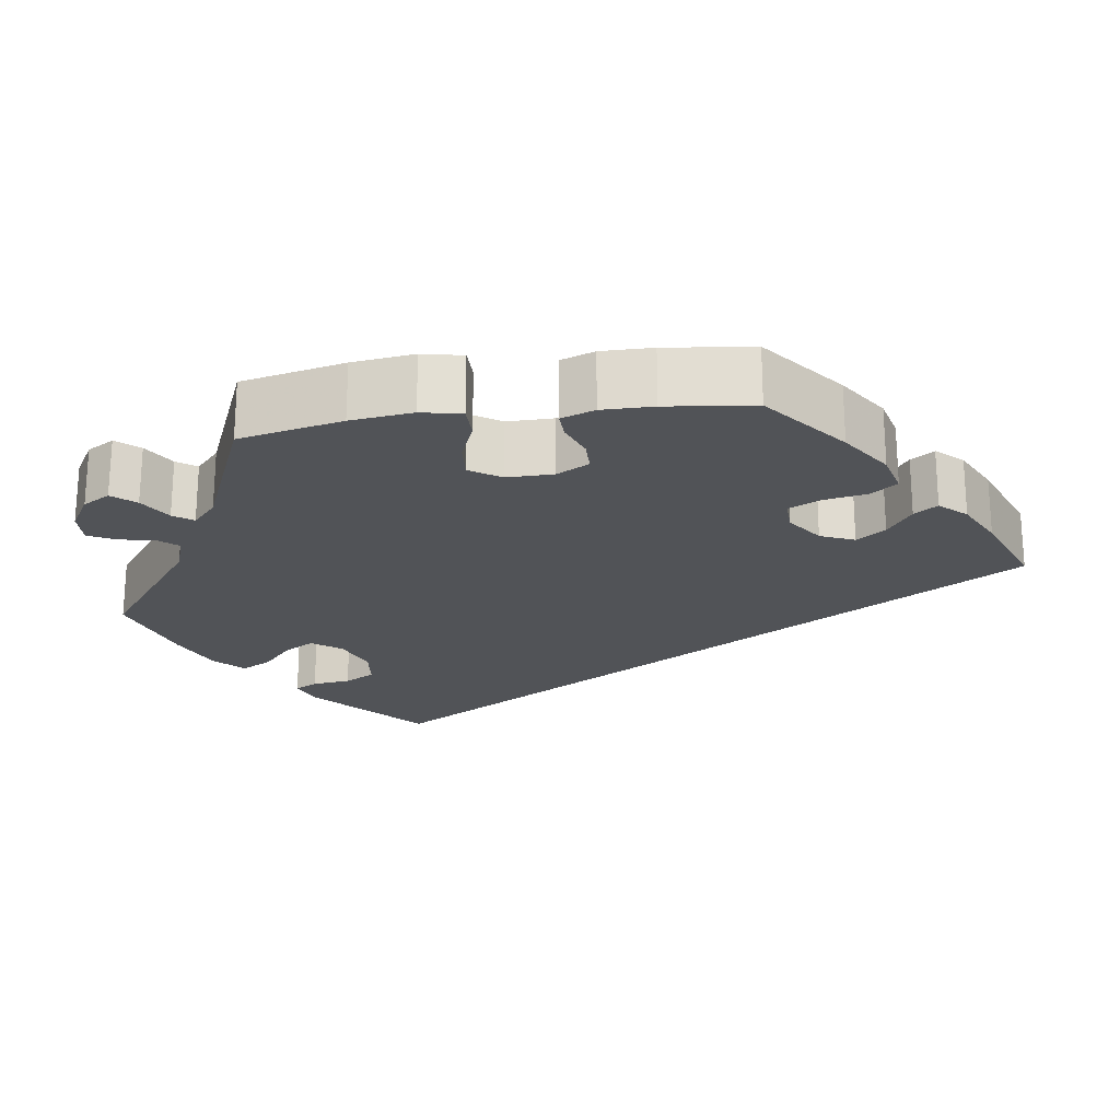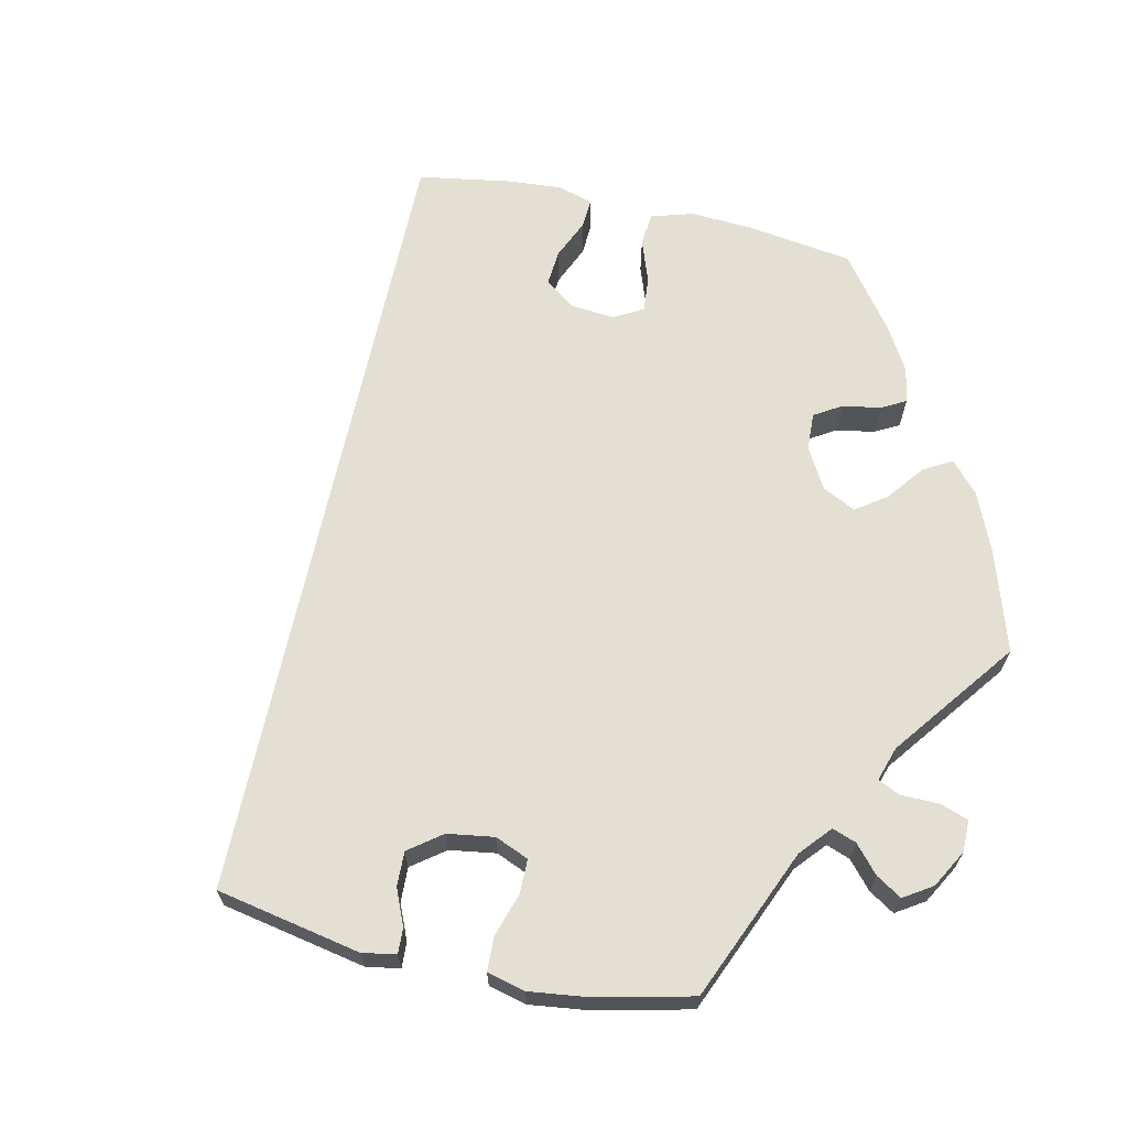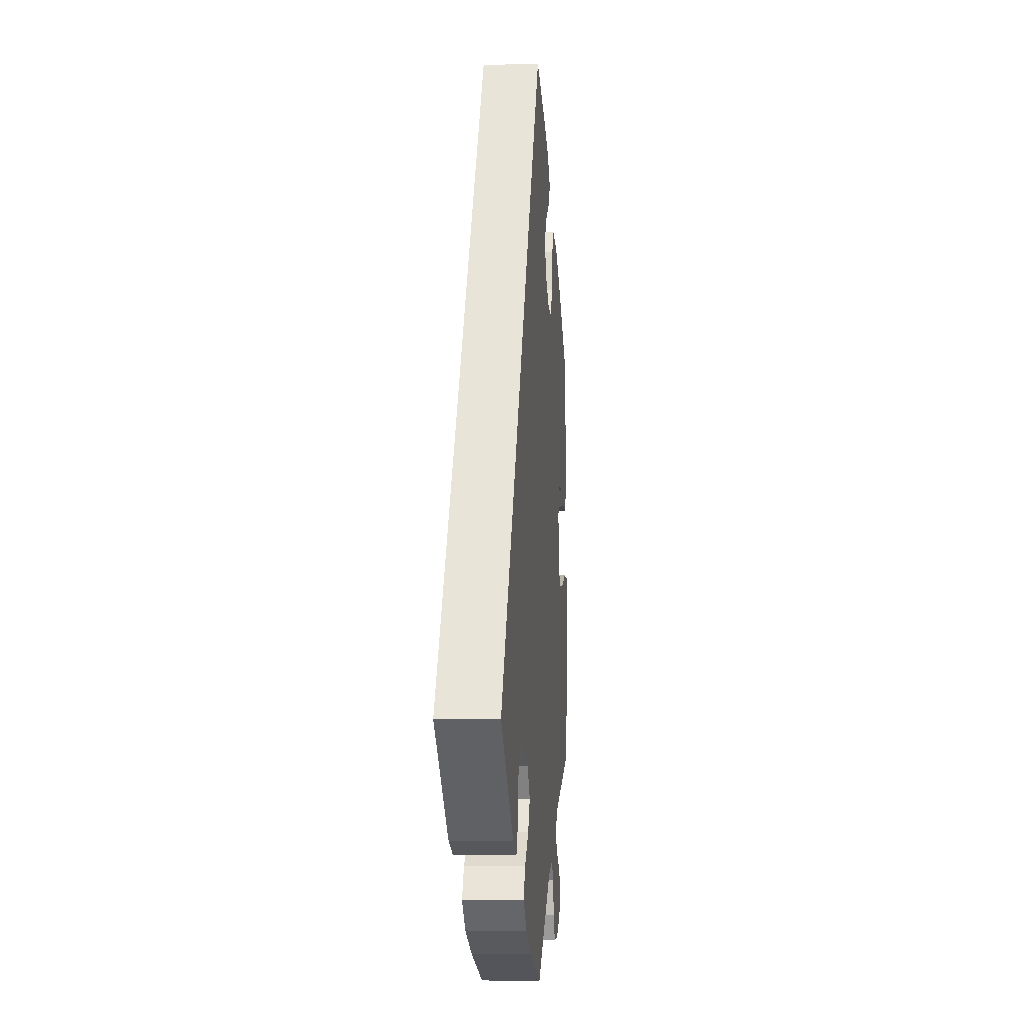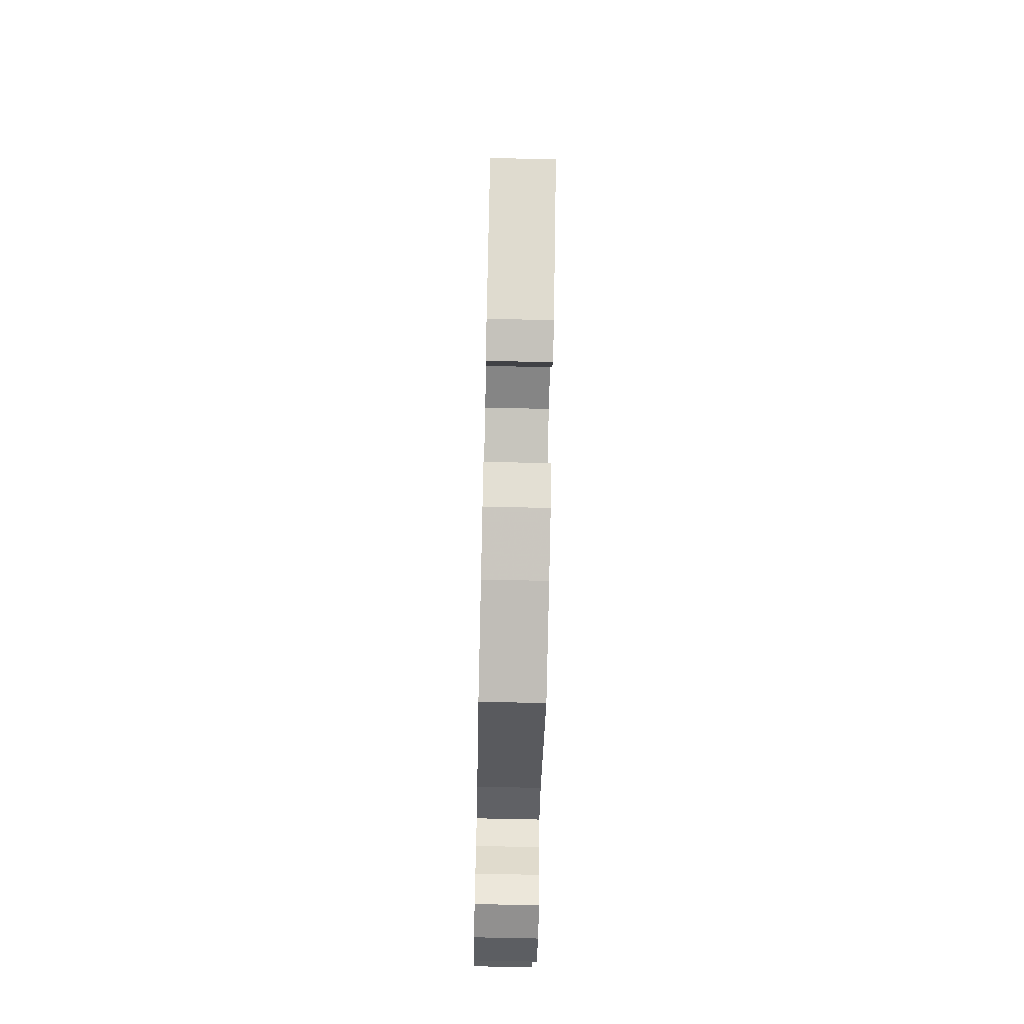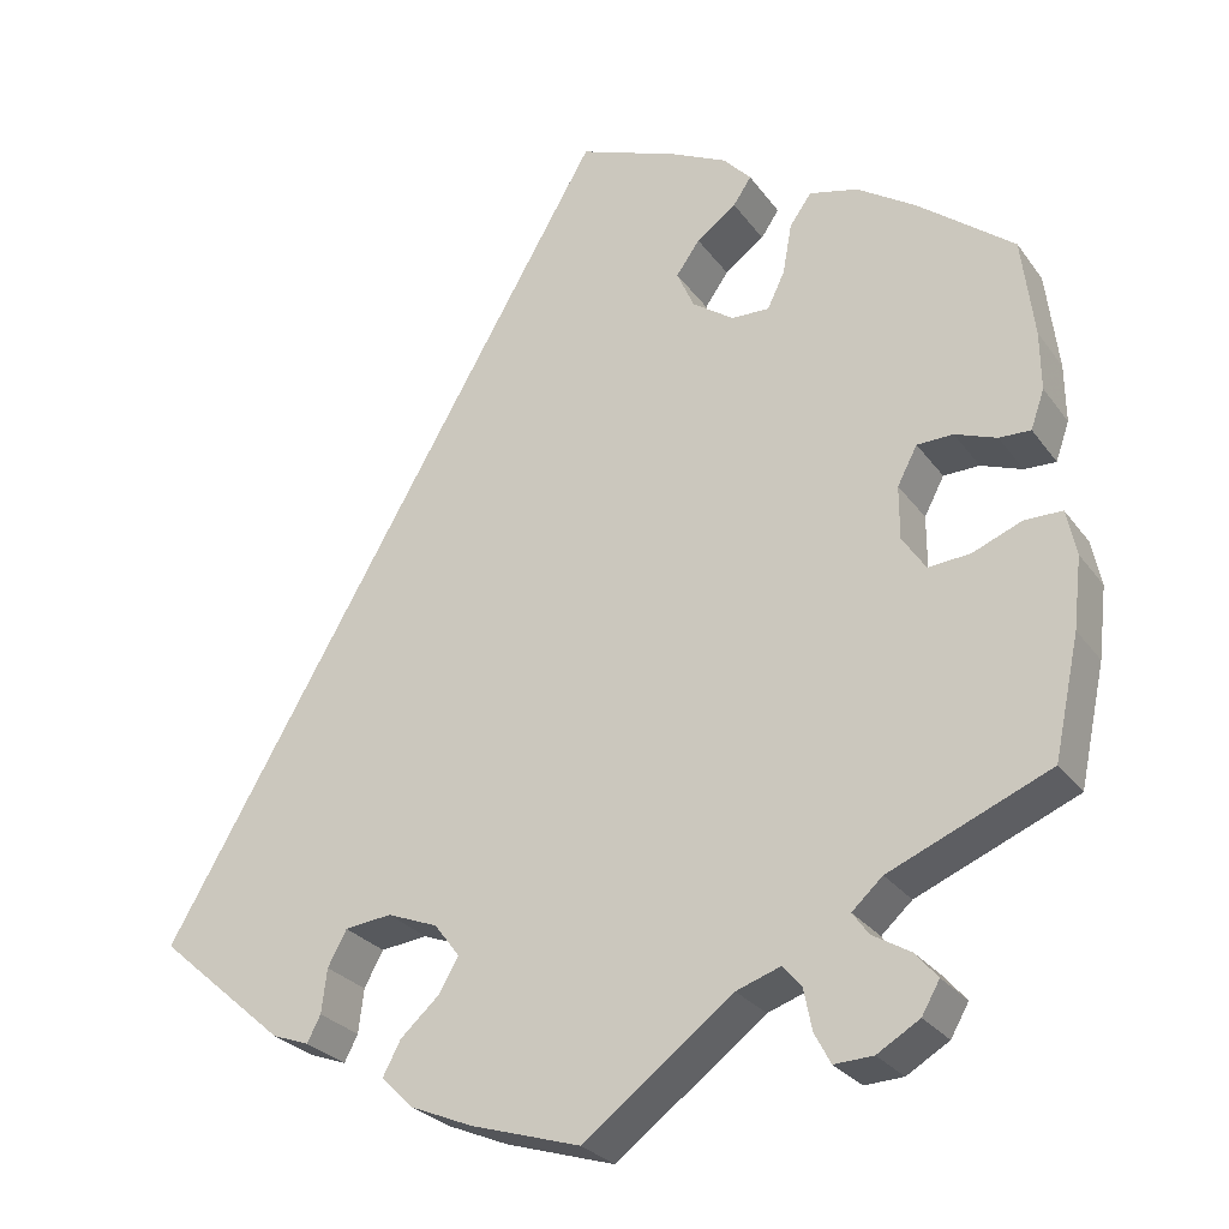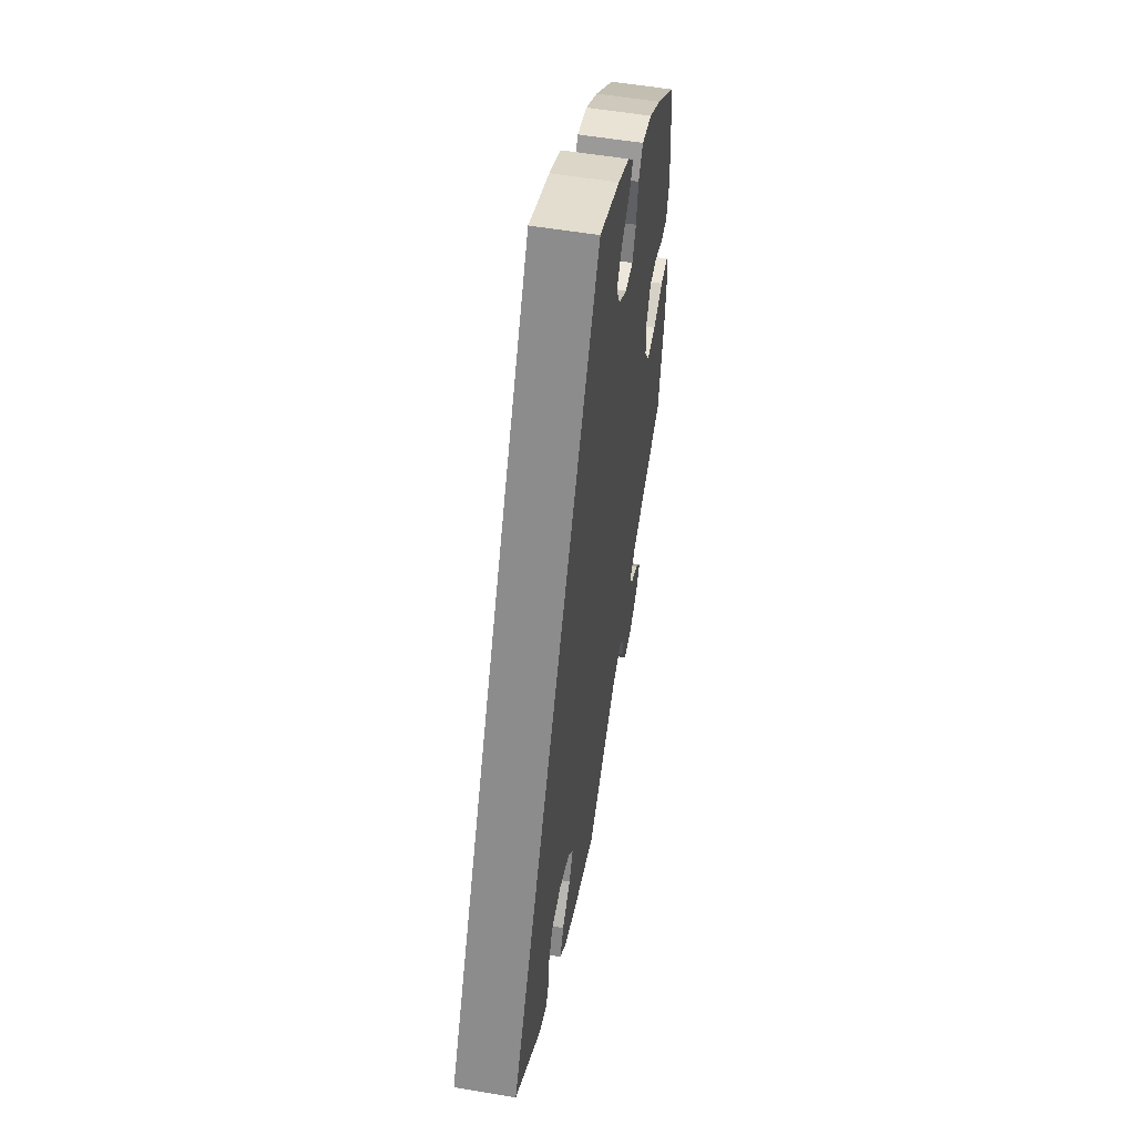
<metadata>
{"format":"obj","ext":"obj","renderer":"f3d","projection":"perspective","resolution":1024,"background":"white","views":[{"elev":-22.2,"azim":-81.6,"up":"+Y"},{"elev":67.1,"azim":162.5,"up":"+Y"},{"elev":-8.1,"azim":95.1,"up":"+Z"},{"elev":-68.4,"azim":88.7,"up":"+Z"},{"elev":-27.2,"azim":-151.8,"up":"+Z"},{"elev":54.5,"azim":100.2,"up":"+Z"}]}
</metadata>
<code>
v -0.394 0.07 0.372
v -0.328 0.07 0.415
v -0.274 0.07 0.428
v -0.25 0.07 0.394
v -0.24 0.07 0.338
v -0.221 0.07 0.298
v -0.179 0.07 0.299
v -0.133 0.07 0.331
v -0.114 0.07 0.374
v -0.14 0.07 0.411
v -0.184 0.07 0.443
v -0.204 0.07 0.473
v -0.173 0.07 0.506
v -0.111 0.07 0.536
v 0 0.07 0.578
v 0.501 0.07 -0.288
v 0.36 0.07 -0.411
v 0.319 0.07 -0.426
v 0.304 0.07 -0.397
v 0.298 0.07 -0.348
v 0.277 0.07 -0.309
v 0.225 0.07 -0.303
v 0.169 0.07 -0.325
v 0.141 0.07 -0.362
v 0.163 0.07 -0.4
v 0.206 0.07 -0.439
v 0.226 0.07 -0.477
v 0.19 0.07 -0.512
v 0.121 0.07 -0.541
v 0 0.07 -0.578
v -0.166 0.07 -0.452
v -0.215 0.07 -0.435
v -0.236 0.07 -0.46
v -0.245 0.07 -0.505
v -0.263 0.07 -0.539
v -0.306 0.07 -0.537
v -0.353 0.07 -0.509
v -0.373 0.07 -0.474
v -0.348 0.07 -0.445
v -0.306 0.07 -0.42
v -0.288 0.07 -0.395
v -0.322 0.07 -0.364
v -0.5 0.07 -0.289
v -0.528 0.07 -0.157
v -0.537 0.07 -0.078
v -0.526 0.07 -0.027
v -0.484 0.07 -0.027
v -0.43 0.07 -0.049
v -0.383 0.07 -0.053
v -0.357 0.07 -0.014
v -0.357 0.07 0.045
v -0.379 0.07 0.087
v -0.419 0.07 0.088
v -0.465 0.07 0.071
v -0.5 0.07 0.07
v -0.515 0.07 0.113
v -0.514 0.07 0.178
v -0.5 0.07 0.289
v -0.394 0 0.372
v -0.328 0 0.415
v -0.274 0 0.428
v -0.25 0 0.394
v -0.24 0 0.338
v -0.221 0 0.298
v -0.179 0 0.299
v -0.133 0 0.331
v -0.114 0 0.374
v -0.14 0 0.411
v -0.184 0 0.443
v -0.204 0 0.473
v -0.173 0 0.506
v -0.111 0 0.536
v 0 0 0.578
v 0.501 0 -0.288
v 0.36 0 -0.411
v 0.319 0 -0.426
v 0.304 0 -0.397
v 0.298 0 -0.348
v 0.277 0 -0.309
v 0.225 0 -0.303
v 0.169 0 -0.325
v 0.141 0 -0.362
v 0.163 0 -0.4
v 0.206 0 -0.439
v 0.226 0 -0.477
v 0.19 0 -0.512
v 0.121 0 -0.541
v 0 0 -0.578
v -0.166 0 -0.452
v -0.215 0 -0.435
v -0.236 0 -0.46
v -0.245 0 -0.505
v -0.263 0 -0.539
v -0.306 0 -0.537
v -0.353 0 -0.509
v -0.373 0 -0.474
v -0.348 0 -0.445
v -0.306 0 -0.42
v -0.288 0 -0.395
v -0.322 0 -0.364
v -0.5 0 -0.289
v -0.528 0 -0.157
v -0.537 0 -0.078
v -0.526 0 -0.027
v -0.484 0 -0.027
v -0.43 0 -0.049
v -0.383 0 -0.053
v -0.357 0 -0.014
v -0.357 0 0.045
v -0.379 0 0.087
v -0.419 0 0.088
v -0.465 0 0.071
v -0.5 0 0.07
v -0.515 0 0.113
v -0.514 0 0.178
v -0.5 0 0.289
f 53 54 55 56
f 52 53 56 57
f 45 46 47 48
f 45 48 49
f 42 43 44 45
f 41 42 45 49
f 37 38 39 40
f 37 40 41
f 36 37 41
f 33 34 35 36
f 32 33 36 41
f 31 32 41 49
f 25 26 27 28
f 24 25 28 29
f 17 18 19 20
f 17 20 21
f 16 17 21
f 15 16 21 22
f 10 11 12 13
f 9 10 13 14
f 2 3 4 5
f 2 5 6
f 1 2 6
f 52 57 58 1
f 30 31 49 50
f 24 29 30 50
f 23 24 50 51
f 9 14 15 22
f 8 9 22 23
f 7 8 23 51
f 51 52 1 6
f 6 7 51
f 114 113 112 111
f 115 114 111 110
f 106 105 104 103
f 107 106 103
f 103 102 101 100
f 107 103 100 99
f 98 97 96 95
f 99 98 95
f 99 95 94
f 94 93 92 91
f 99 94 91 90
f 107 99 90 89
f 86 85 84 83
f 87 86 83 82
f 78 77 76 75
f 79 78 75
f 79 75 74
f 80 79 74 73
f 71 70 69 68
f 72 71 68 67
f 63 62 61 60
f 64 63 60
f 64 60 59
f 59 116 115 110
f 108 107 89 88
f 108 88 87 82
f 109 108 82 81
f 80 73 72 67
f 81 80 67 66
f 109 81 66 65
f 64 59 110 109
f 109 65 64
f 1 59 60 2
f 2 60 61 3
f 3 61 62 4
f 4 62 63 5
f 5 63 64 6
f 6 64 65 7
f 7 65 66 8
f 8 66 67 9
f 9 67 68 10
f 10 68 69 11
f 11 69 70 12
f 12 70 71 13
f 13 71 72 14
f 14 72 73 15
f 15 73 74 16
f 16 74 75 17
f 17 75 76 18
f 18 76 77 19
f 19 77 78 20
f 20 78 79 21
f 21 79 80 22
f 22 80 81 23
f 23 81 82 24
f 24 82 83 25
f 25 83 84 26
f 26 84 85 27
f 27 85 86 28
f 28 86 87 29
f 29 87 88 30
f 30 88 89 31
f 31 89 90 32
f 32 90 91 33
f 33 91 92 34
f 34 92 93 35
f 35 93 94 36
f 36 94 95 37
f 37 95 96 38
f 38 96 97 39
f 39 97 98 40
f 40 98 99 41
f 41 99 100 42
f 42 100 101 43
f 43 101 102 44
f 44 102 103 45
f 45 103 104 46
f 46 104 105 47
f 47 105 106 48
f 48 106 107 49
f 49 107 108 50
f 50 108 109 51
f 51 109 110 52
f 52 110 111 53
f 53 111 112 54
f 54 112 113 55
f 55 113 114 56
f 56 114 115 57
f 57 115 116 58
f 58 116 59 1

</code>
